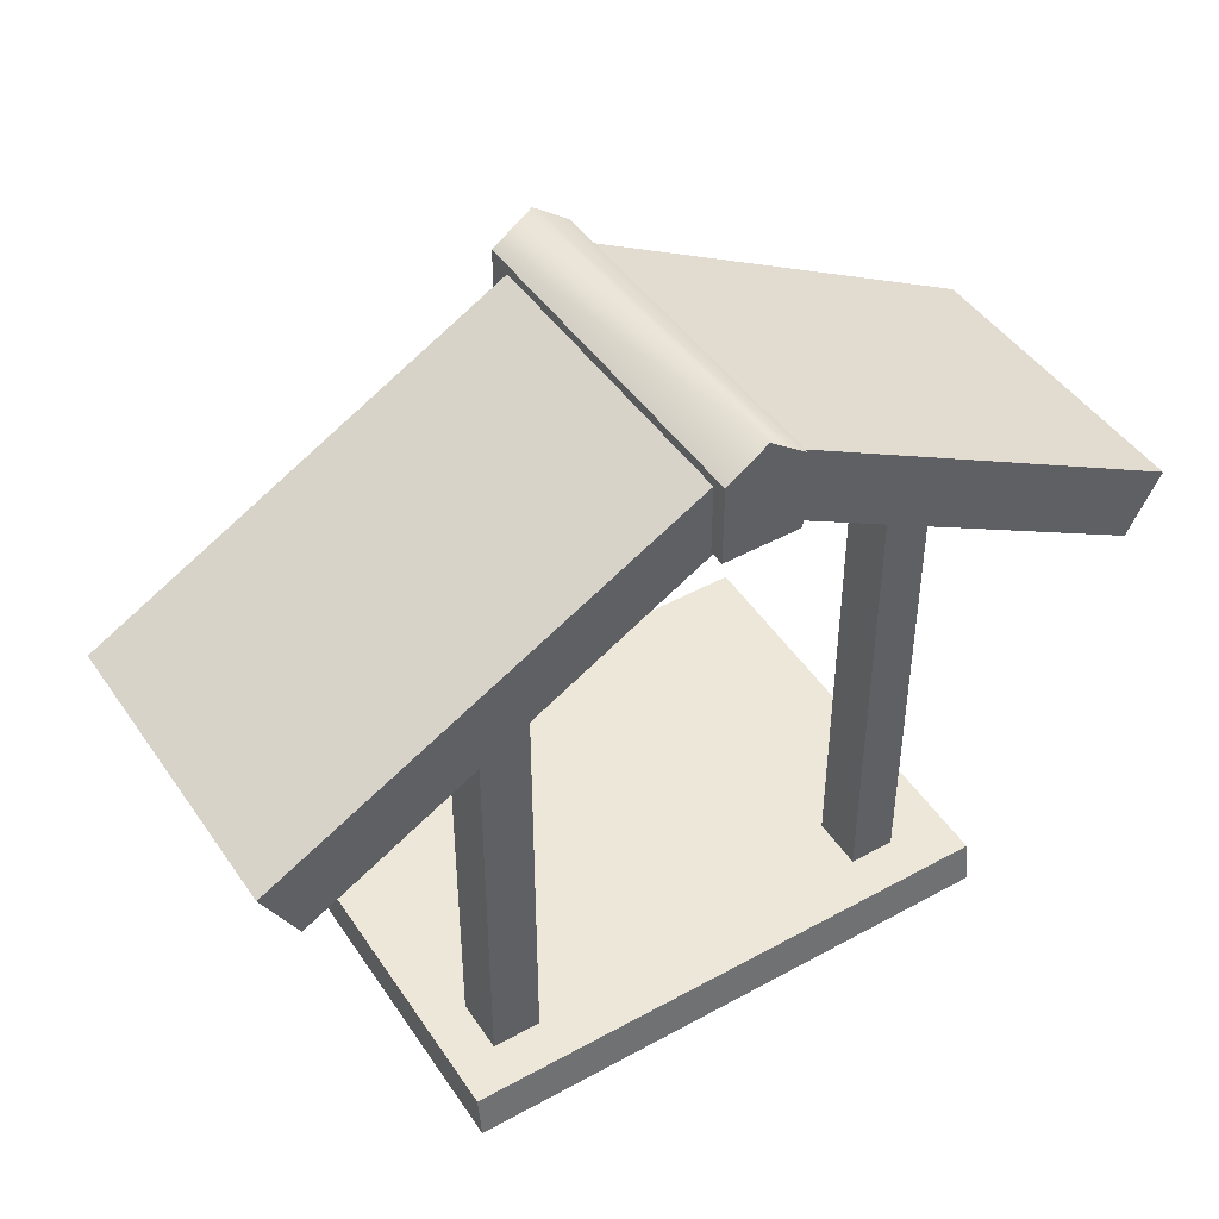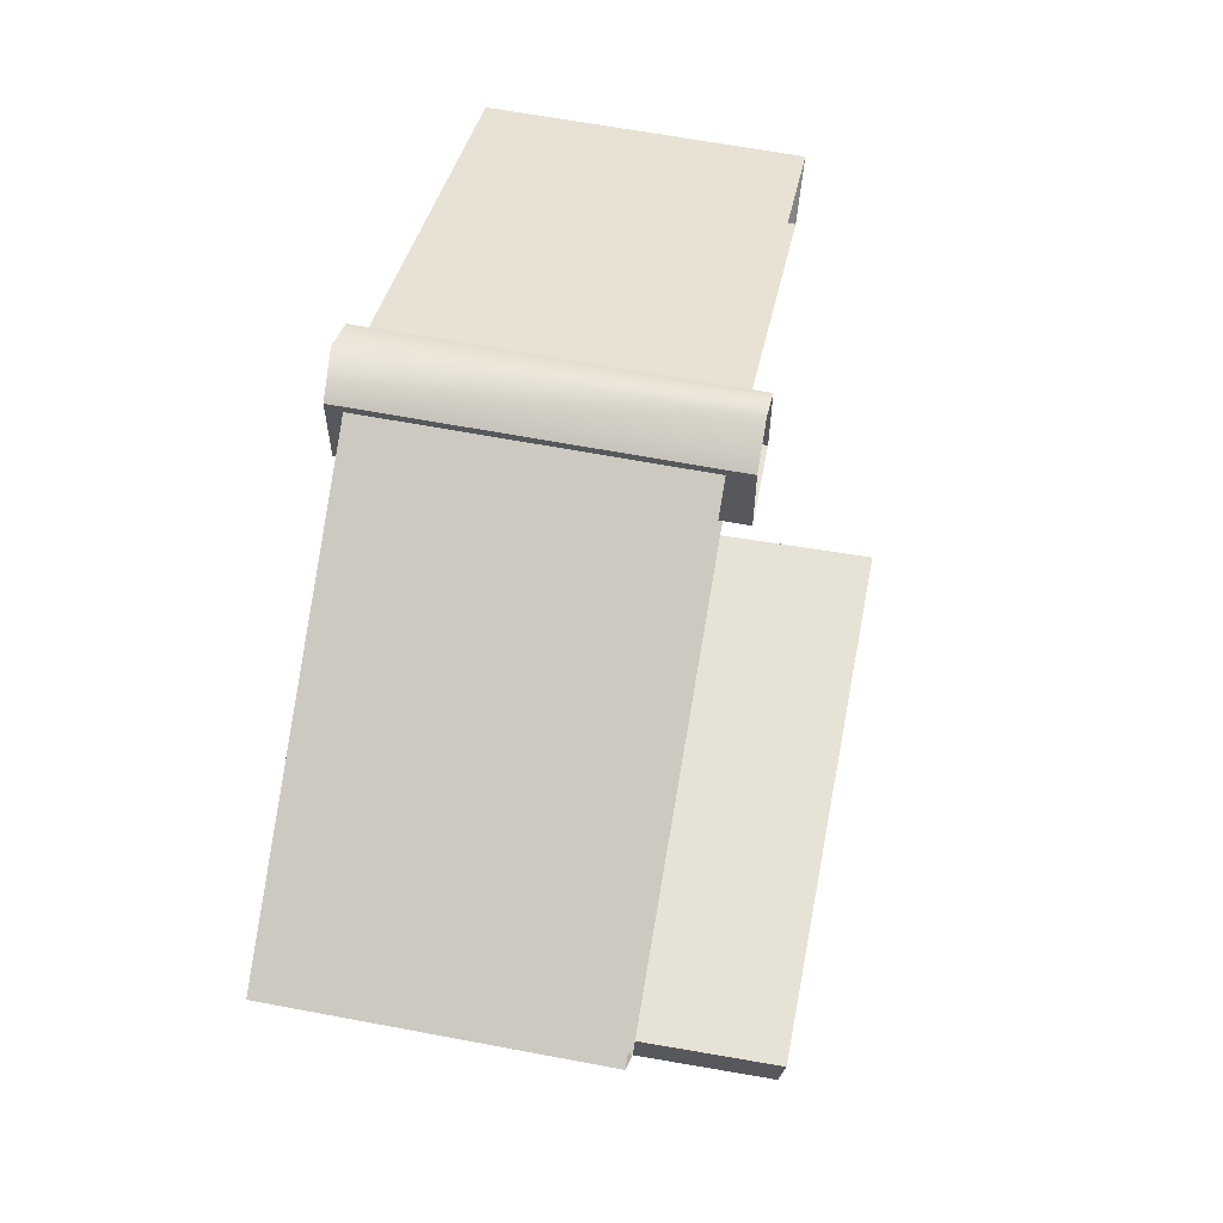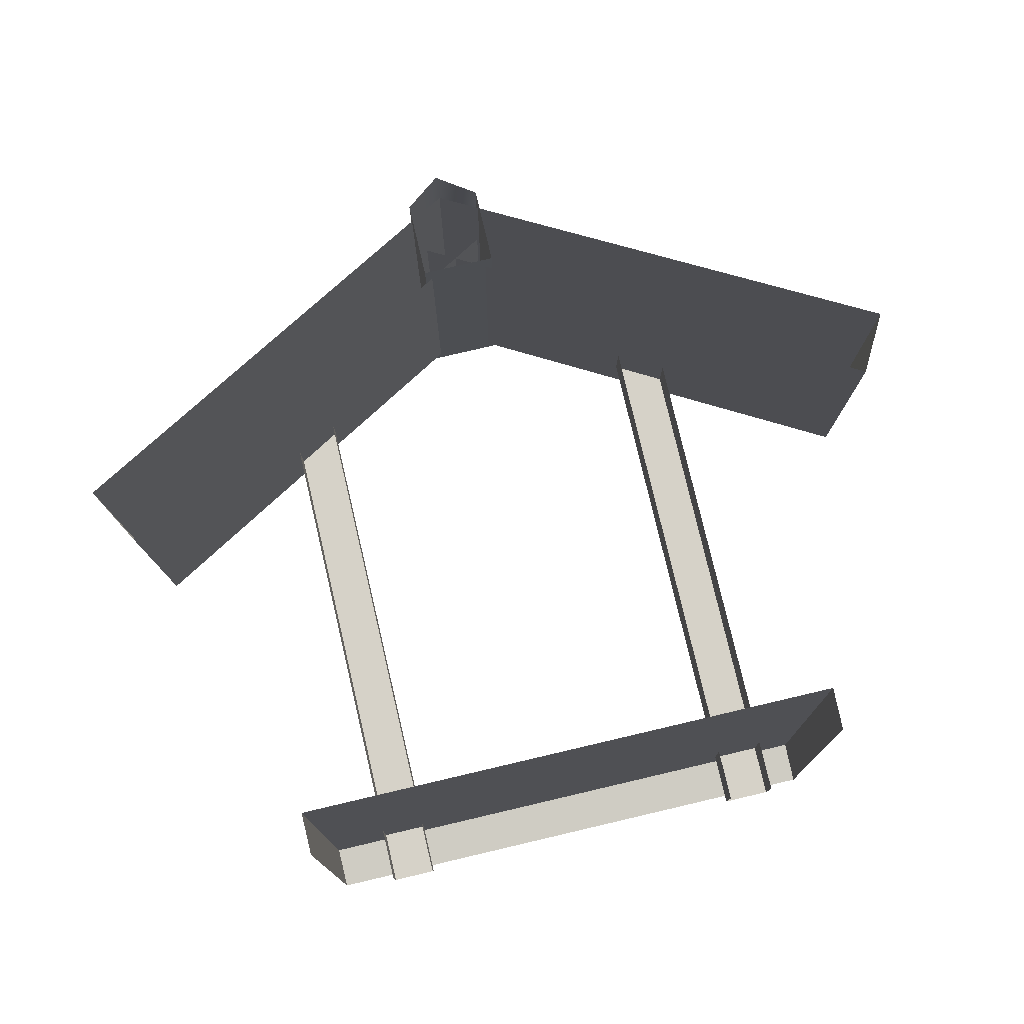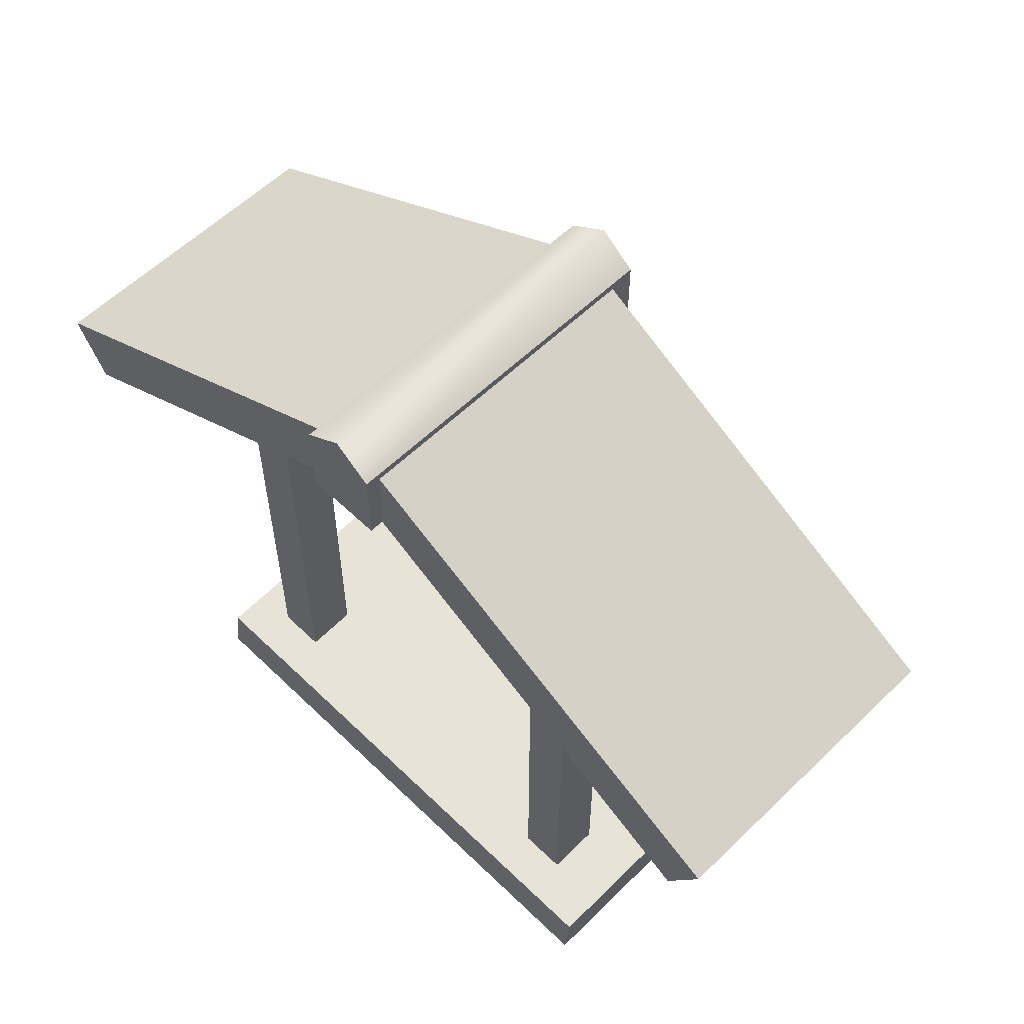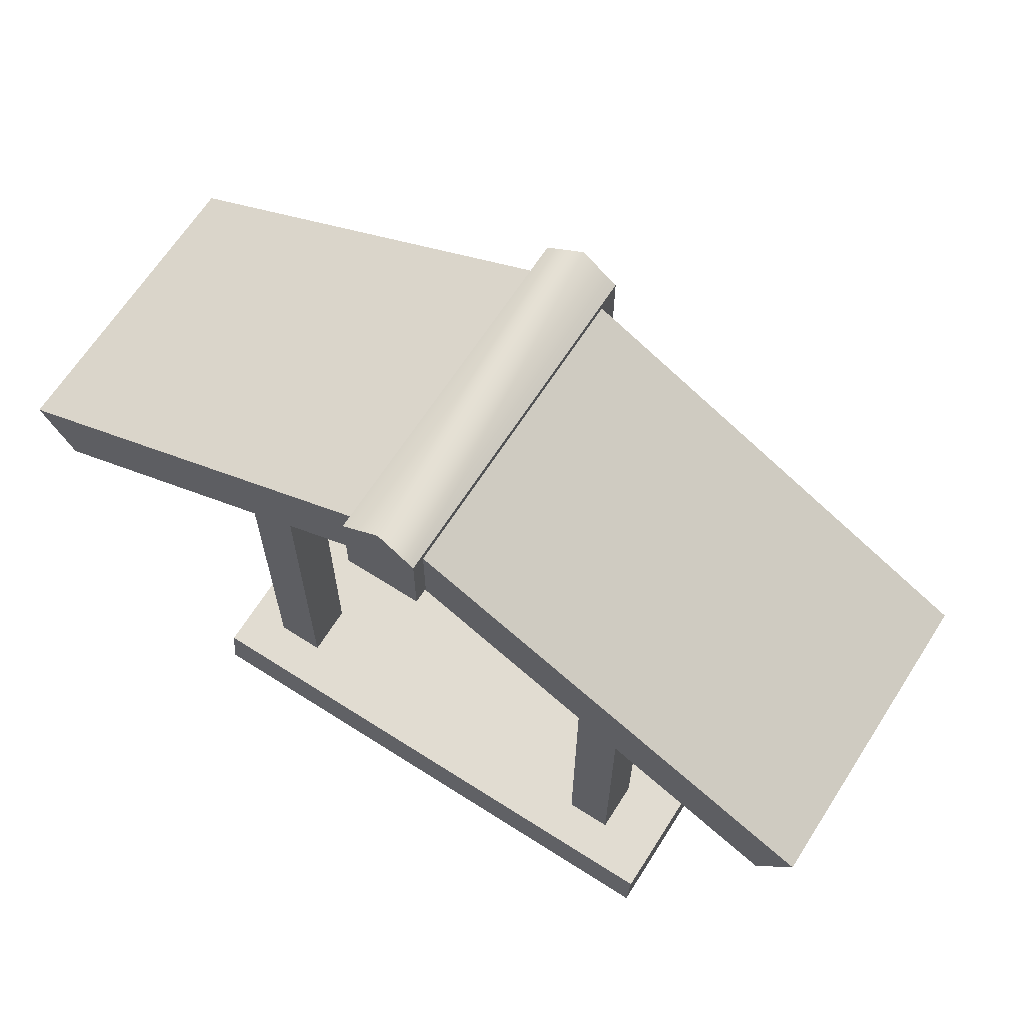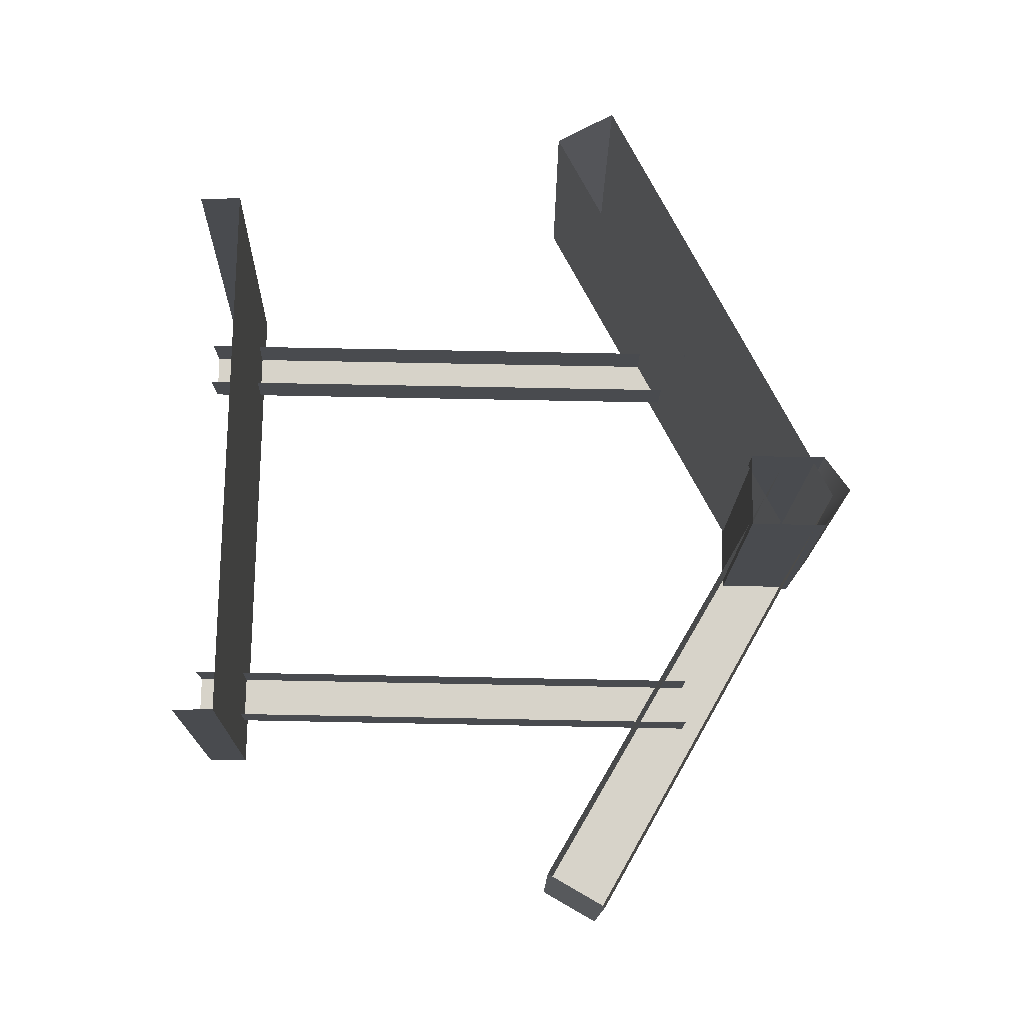
<metadata>
{"format":"obj","ext":"obj","renderer":"f3d","projection":"perspective","resolution":1024,"background":"white","views":[{"elev":45.5,"azim":147.6,"up":"+Y"},{"elev":62.3,"azim":-79.1,"up":"+Y"},{"elev":78.2,"azim":-13.2,"up":"+Z"},{"elev":58.0,"azim":-135.0,"up":"+Y"},{"elev":65.9,"azim":-147.3,"up":"+Y"},{"elev":76.2,"azim":91.1,"up":"+Z"}]}
</metadata>
<code>
v 91 23 91
v 91 17 -47
v -91 17 -47
v -91 17 -47
v -91 23 91
v 91 23 91
v 91 17 -47
v 91 3 -49
v -91 3 -49
v -91 3 -49
v -91 17 -47
v 91 17 -47
v 91 23 91
v 91 9 89
v 91 3 -49
v 91 3 -49
v 91 17 -47
v 91 23 91
v -91 17 -47
v -91 3 -49
v -91 9 89
v -91 9 89
v -91 23 91
v -91 17 -47
v 77 189 -33
v 77 0 -33
v 61 0 -33
v 61 0 -33
v 61 189 -33
v 77 189 -33
v 77 189 -16
v 77 0 -16
v 77 0 -33
v 77 0 -33
v 77 189 -33
v 77 189 -16
v 61 189 -33
v 61 0 -33
v 61 0 -16
v 61 0 -16
v 61 189 -16
v 61 189 -33
v -56 189 -33
v -56 0 -33
v -71 0 -33
v -71 0 -33
v -71 189 -33
v -56 189 -33
v -56 189 -16
v -56 0 -16
v -56 0 -33
v -56 0 -33
v -56 189 -33
v -56 189 -16
v -71 189 -33
v -71 0 -33
v -71 0 -16
v -71 0 -16
v -71 189 -16
v -71 189 -33
v 140 136 50
v -6 218 50
v -6 218 -50
v -6 218 -50
v 140 136 -50
v 140 136 50
v 151 156 50
v 151 156 -50
v 3 237 -50
v 3 237 -50
v 3 237 50
v 151 156 50
v 151 156 -50
v 140 136 -50
v -6 218 -50
v -6 218 -50
v 3 237 -50
v 151 156 -50
v 151 156 50
v 140 136 50
v 140 136 -50
v 140 136 -50
v 151 156 -50
v 151 156 50
v 16 207 -55
v -9 207 -55
v 3 242 -55
v 3 242 -55
v 16 233 -55
v 16 207 -55
v 16 233 58
v 16 233 -55
v 3 242 -55
v -9 233 -55
v -9 233 58
v 3 242 58
v 16 207 58
v 16 207 -55
v 16 233 -55
v 16 233 -55
v 16 233 58
v 16 207 58
v -9 207 58
v -9 207 -55
v 16 207 58
v 16 207 -55
v 16 207 58
v -9 207 -55
v -9 233 58
v -9 233 -55
v -9 207 -55
v -9 207 -55
v -9 207 58
v -9 233 58
v 16 233 58
v 3 242 -55
v 3 242 58
v -9 233 -55
v 3 242 -55
v -9 207 -55
v -9 233 -55
v 3 242 58
v 3 242 -55
v 13 218 50
v -133 136 50
v -133 136 -50
v -133 136 -50
v 13 218 -50
v 13 218 50
v 3 237 50
v 3 237 -50
v -144 156 -50
v -144 156 -50
v -144 156 50
v 3 237 50
v 3 237 -50
v 13 218 -50
v -133 136 -50
v -133 136 -50
v -144 156 -50
v 3 237 -50
v -144 156 -50
v -133 136 -50
v -133 136 50
v -133 136 50
v -144 156 50
v -144 156 -50
f 1 2 3
f 4 5 6
f 7 8 9
f 10 11 12
f 13 14 15
f 16 17 18
f 19 20 21
f 22 23 24
f 25 26 27
f 28 29 30
f 31 32 33
f 34 35 36
f 37 38 39
f 40 41 42
f 43 44 45
f 46 47 48
f 49 50 51
f 52 53 54
f 55 56 57
f 58 59 60
f 61 62 63
f 64 65 66
f 67 68 69
f 70 71 72
f 73 74 75
f 76 77 78
f 79 80 81
f 82 83 84
f 85 86 87
f 88 89 90
f 91 92 93
f 94 95 96
f 97 98 99
f 100 101 102
f 103 104 105
f 106 107 108
f 109 110 111
f 112 113 114
f 115 116 117
f 118 119 120
f 121 122 123
f 124 125 126
f 127 128 129
f 130 131 132
f 133 134 135
f 136 137 138
f 139 140 141
f 142 143 144
f 145 146 147

</code>
